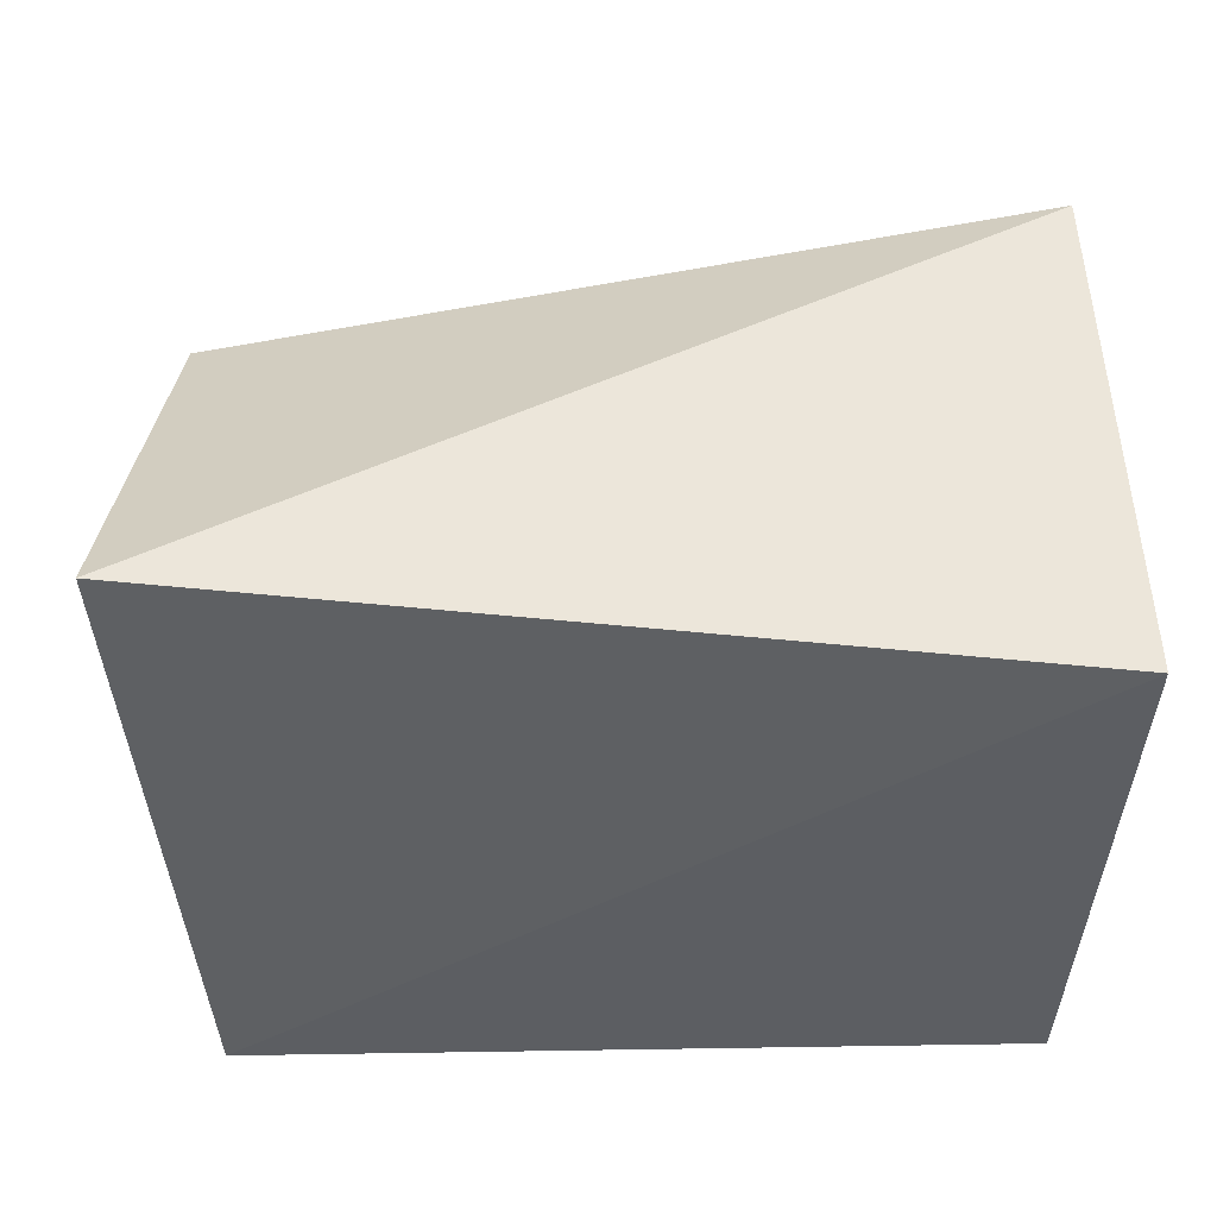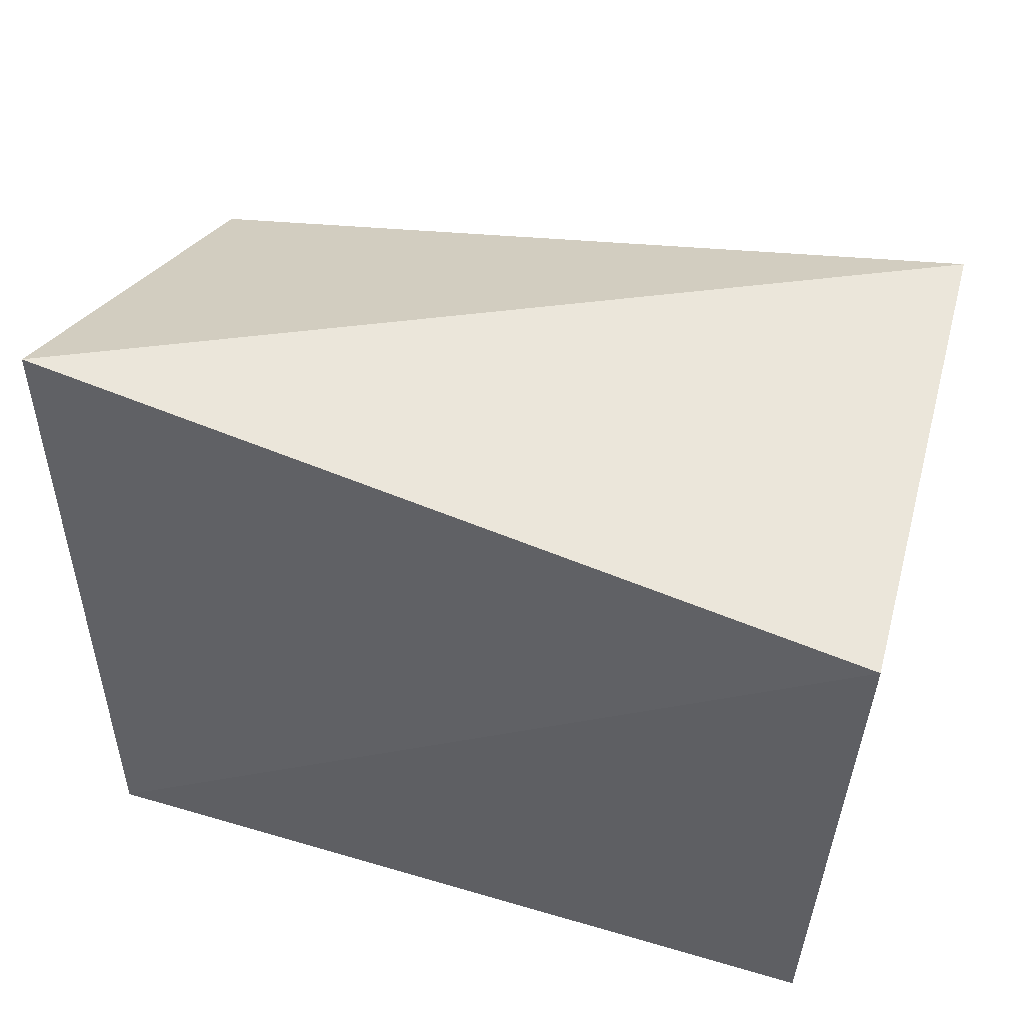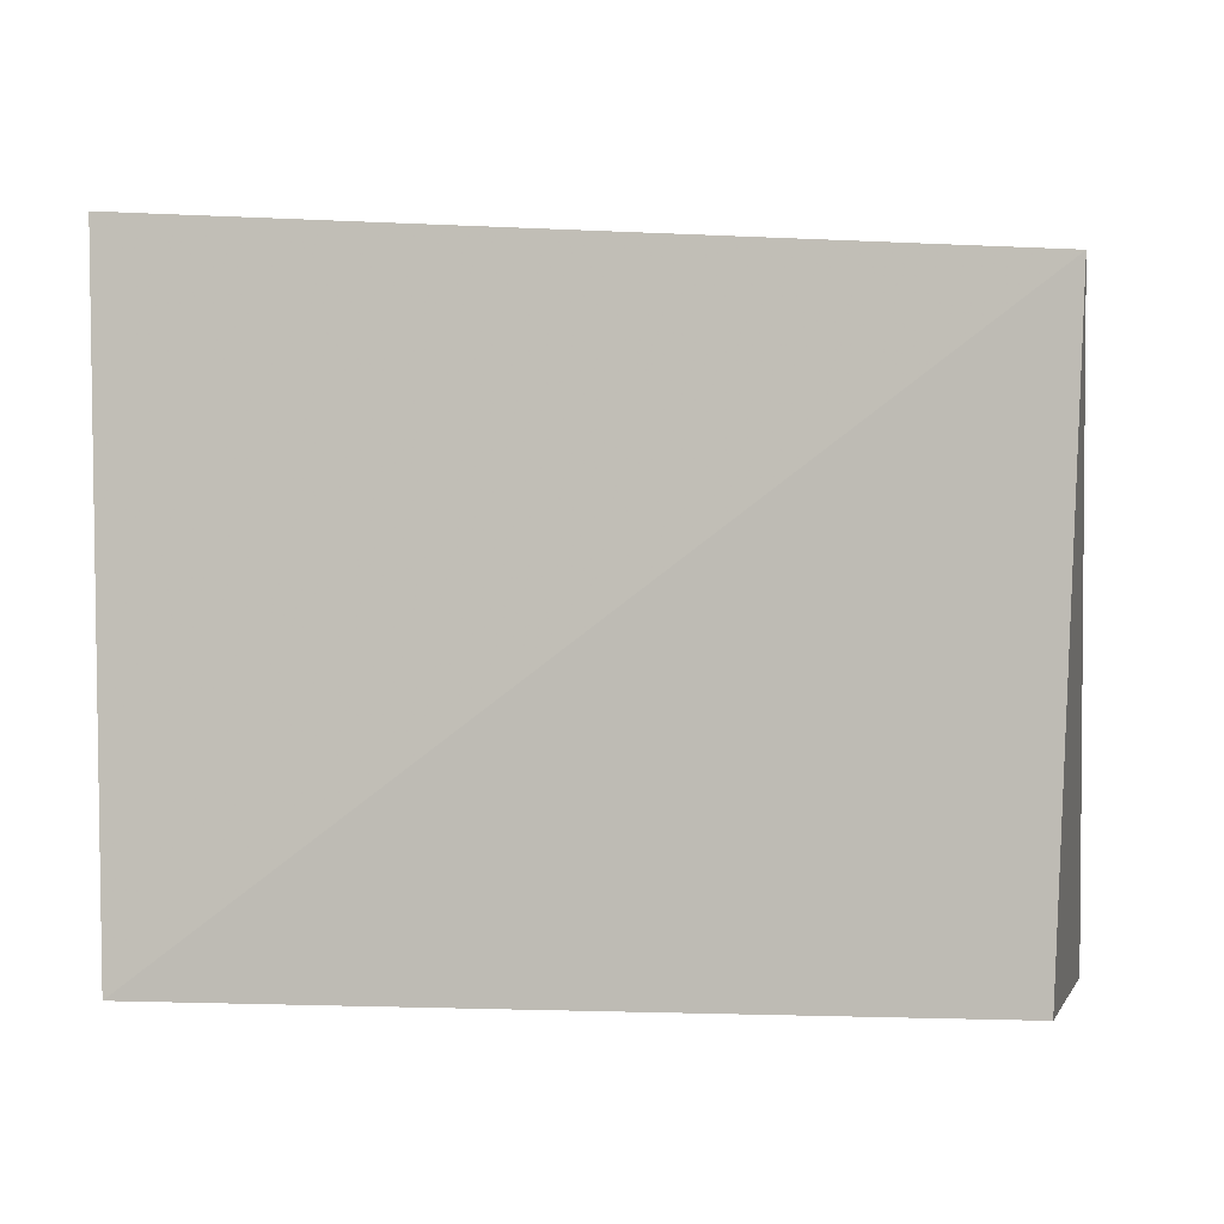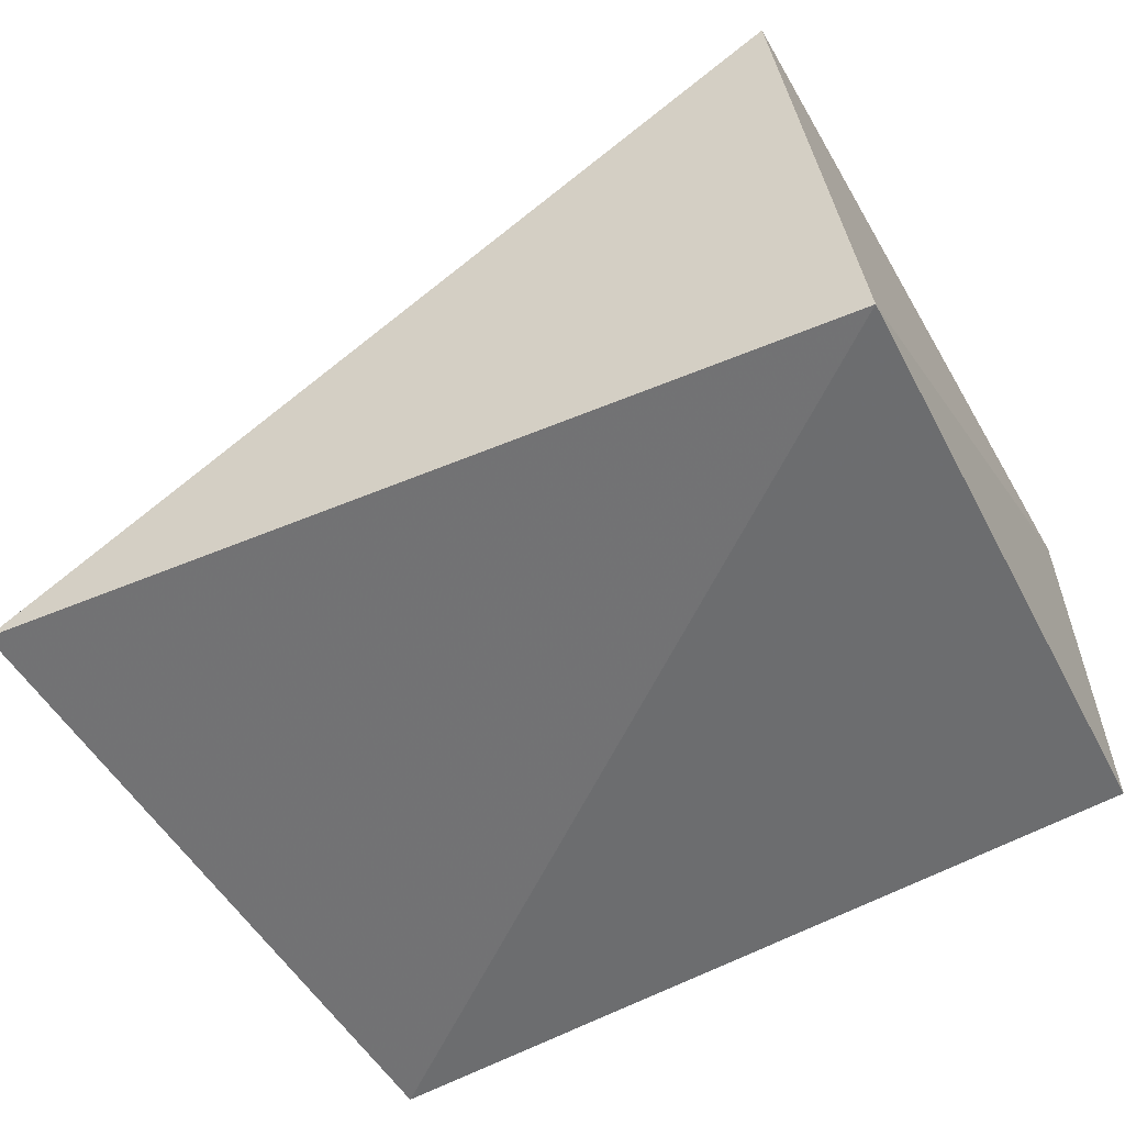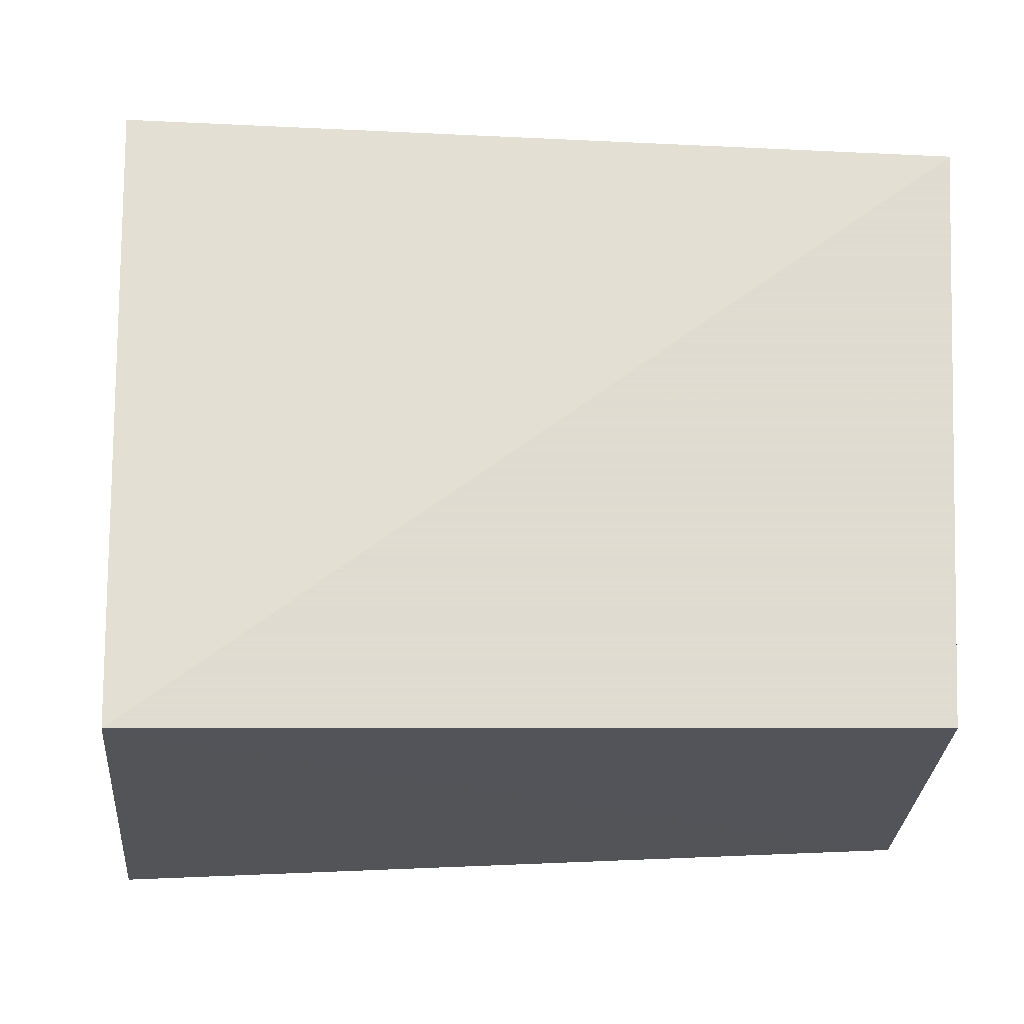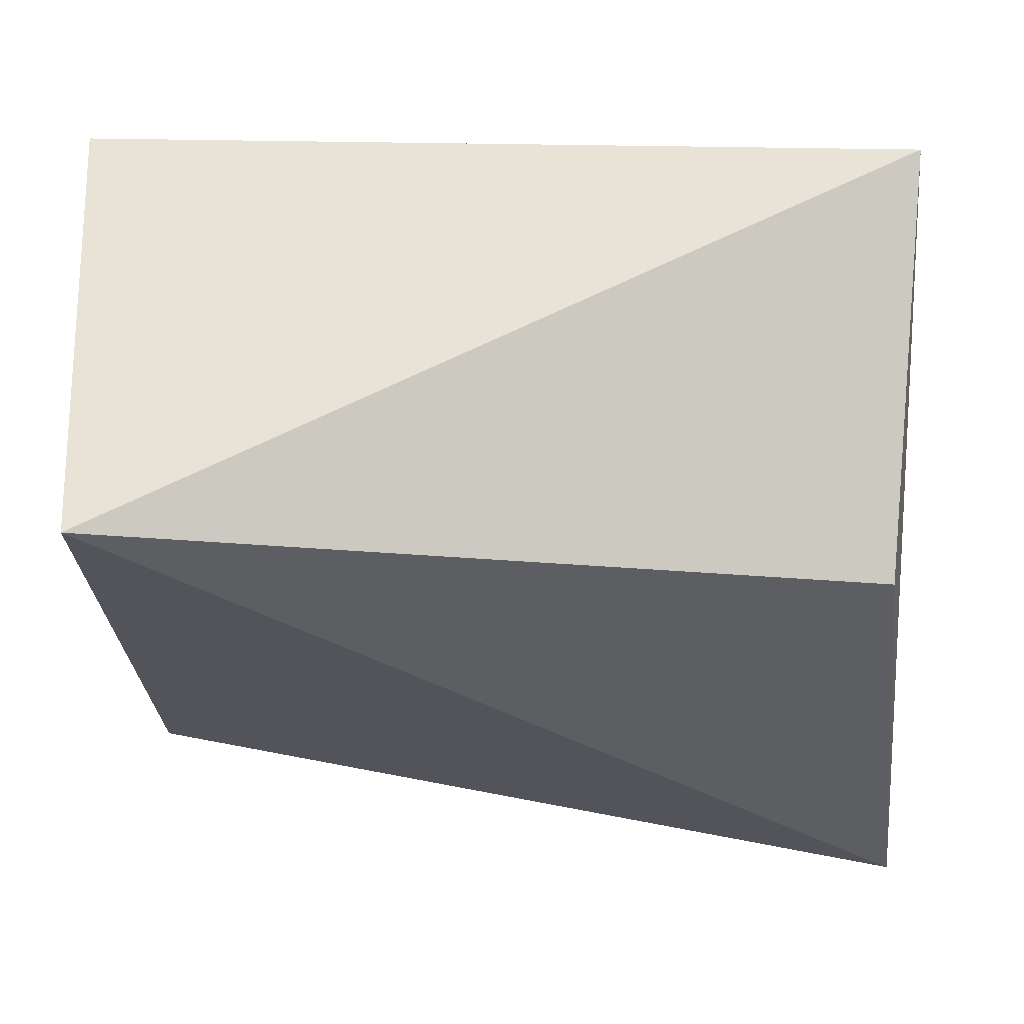
<metadata>
{"format":"obj","ext":"obj","renderer":"f3d","projection":"perspective","resolution":1024,"background":"white","views":[{"elev":-41.4,"azim":1.6,"up":"+Y"},{"elev":47.3,"azim":18.5,"up":"+Z"},{"elev":-3.1,"azim":12.6,"up":"+Z"},{"elev":-56.9,"azim":30.4,"up":"+Y"},{"elev":-23.8,"azim":-0.0,"up":"+Z"},{"elev":67.0,"azim":-179.2,"up":"+Z"}]}
</metadata>
<code>
v 0.2417 -0.2759 0.1134
v 0.2324 -0.2652 -0.05802
v 0.2339 -0.1394 0.1348
v -0.01365 -0.09957 -0.05606
v 0.005088 -0.2652 -0.05802
v 0.2324 -0.1439 -0.05802
v -0.002314 -0.2613 0.1359
v 0.004835 -0.1435 0.094
f 5 2 1
f 6 4 3
f 6 5 4
f 6 2 5
f 6 1 2
f 6 3 1
f 7 5 1
f 7 1 3
f 7 4 5
f 8 7 3
f 8 3 4
f 8 4 7

</code>
